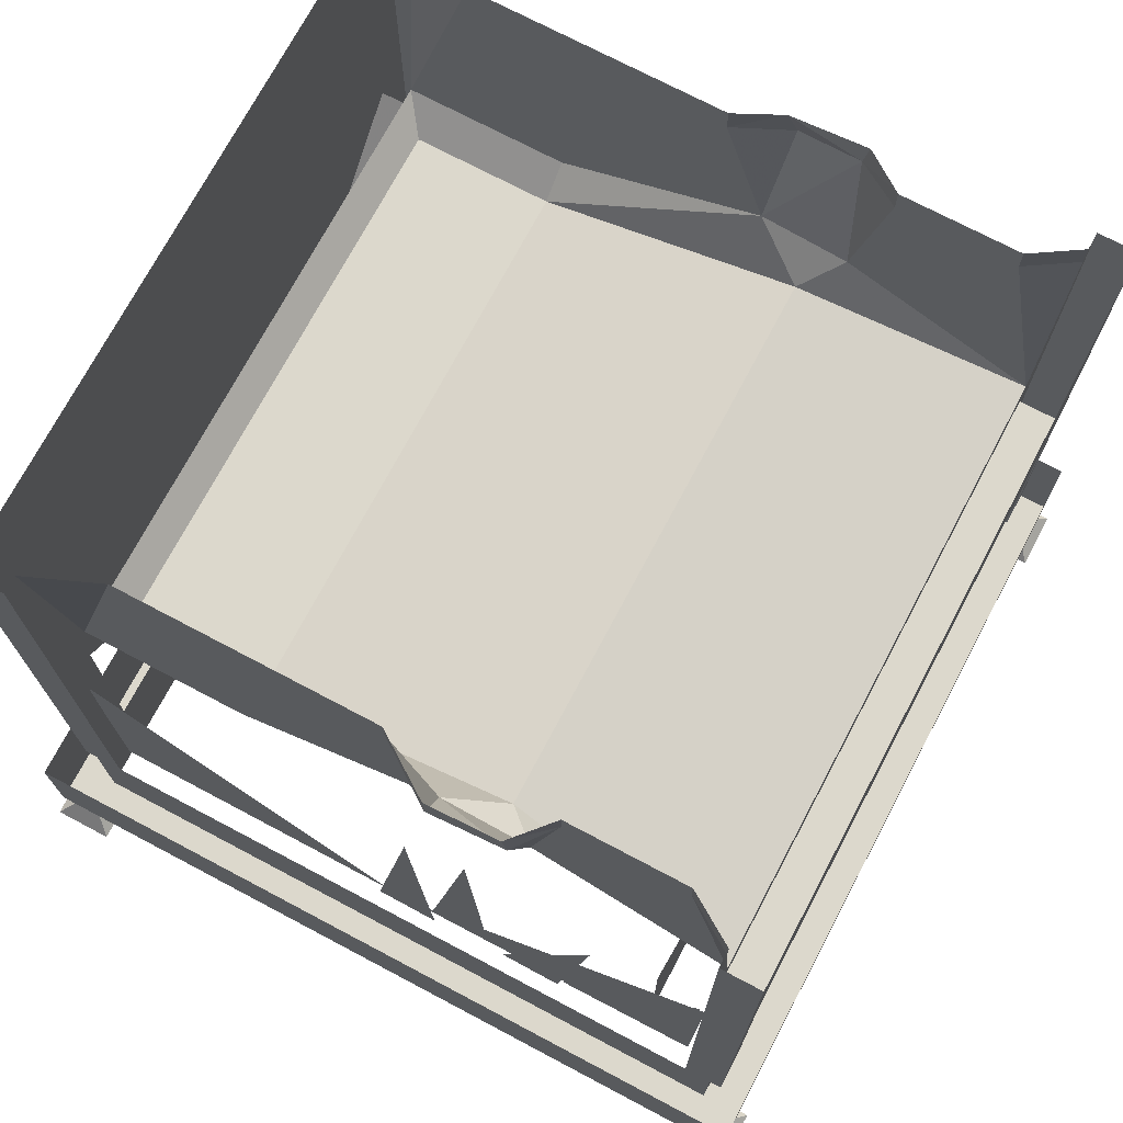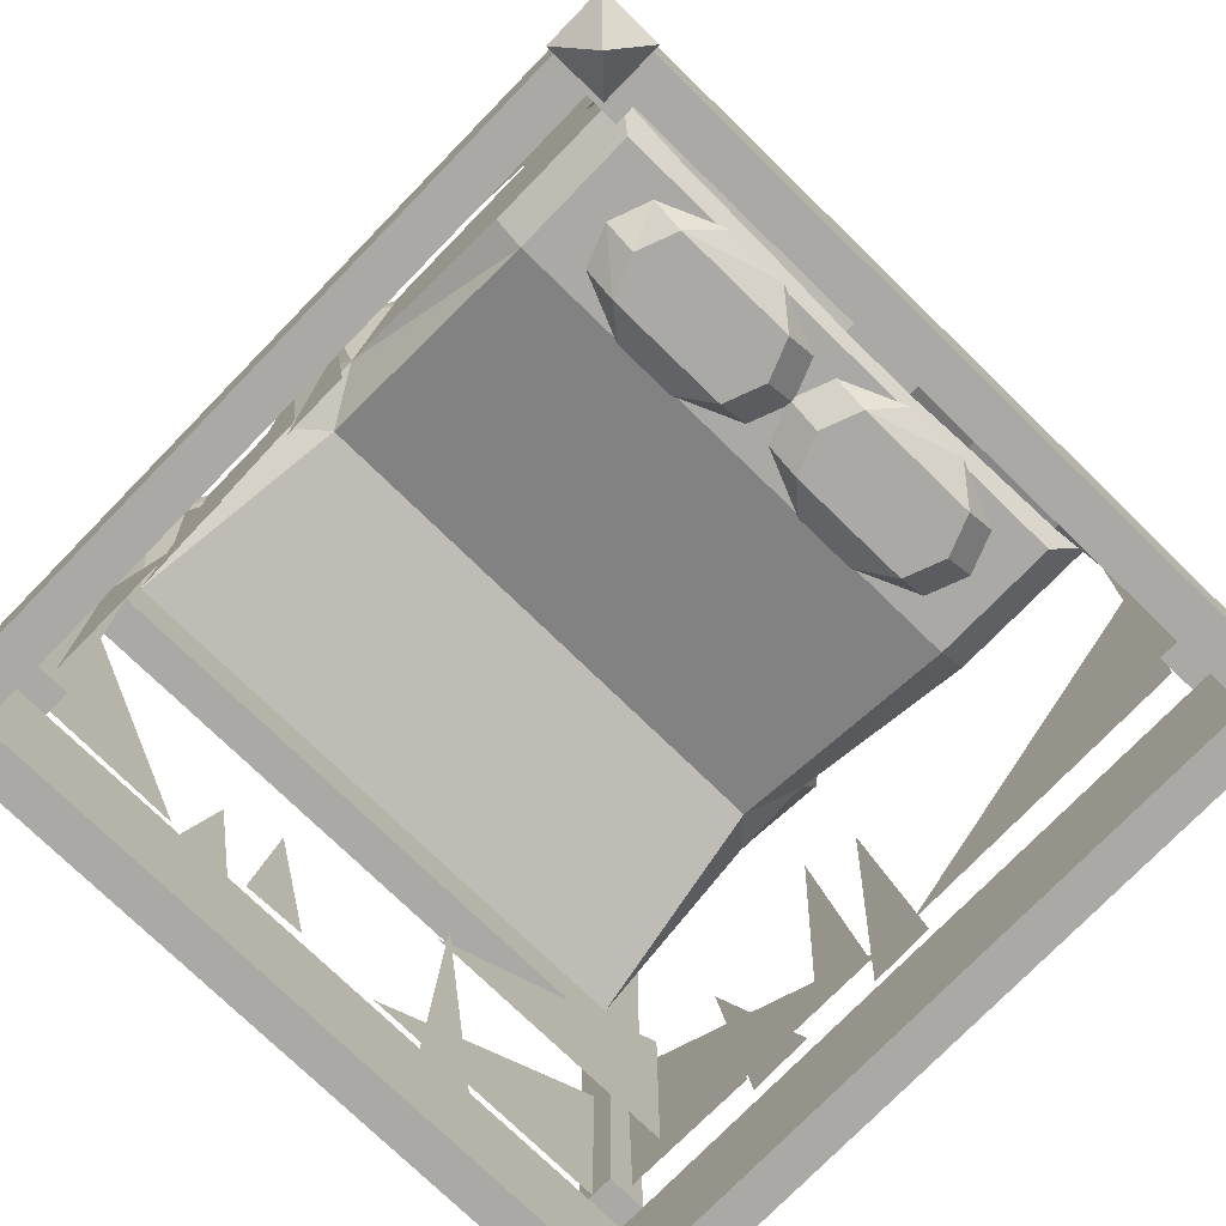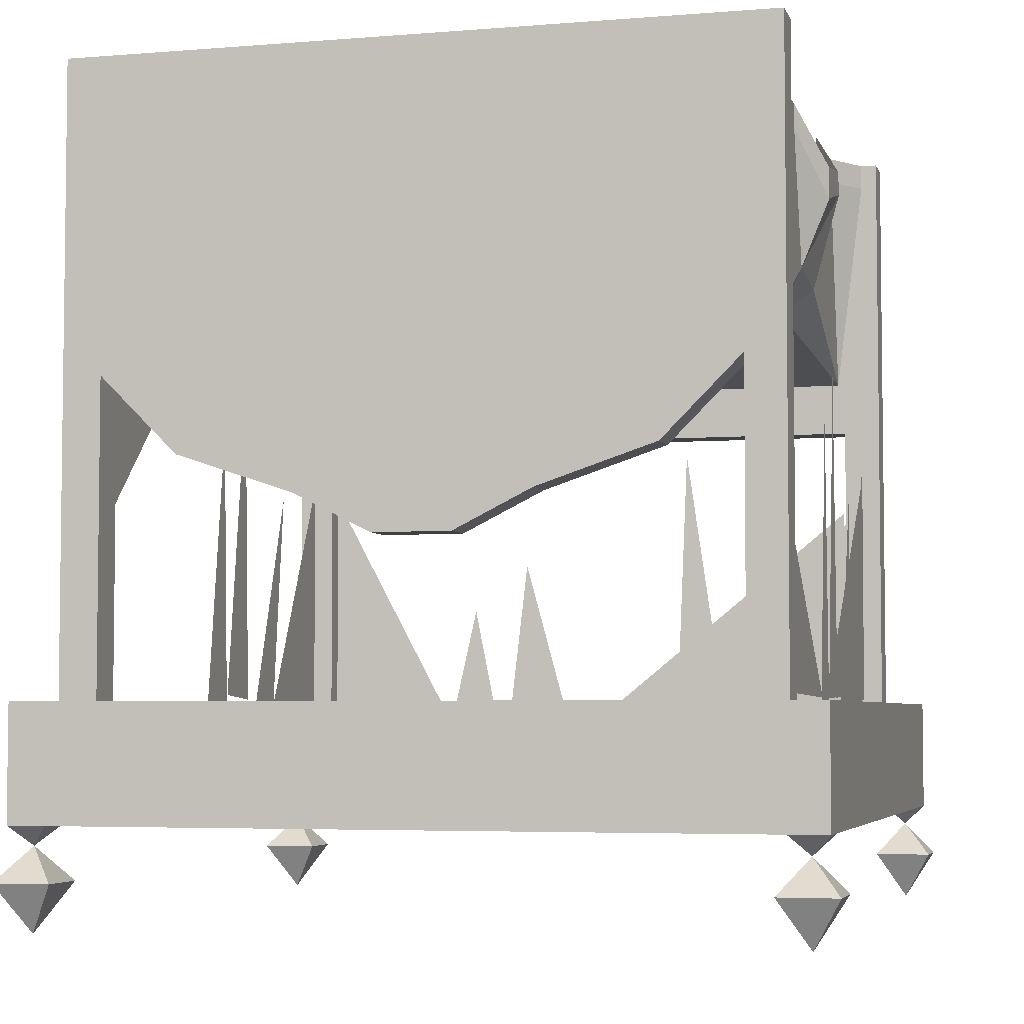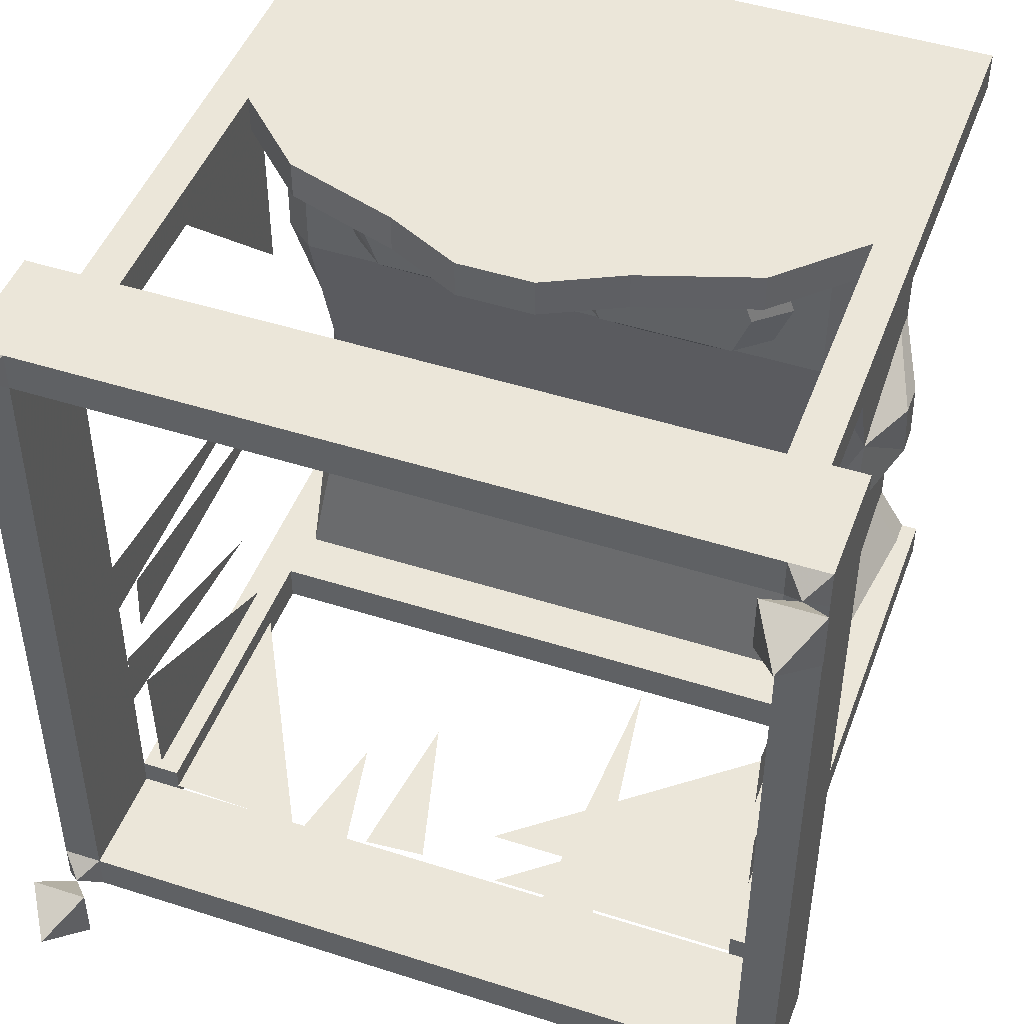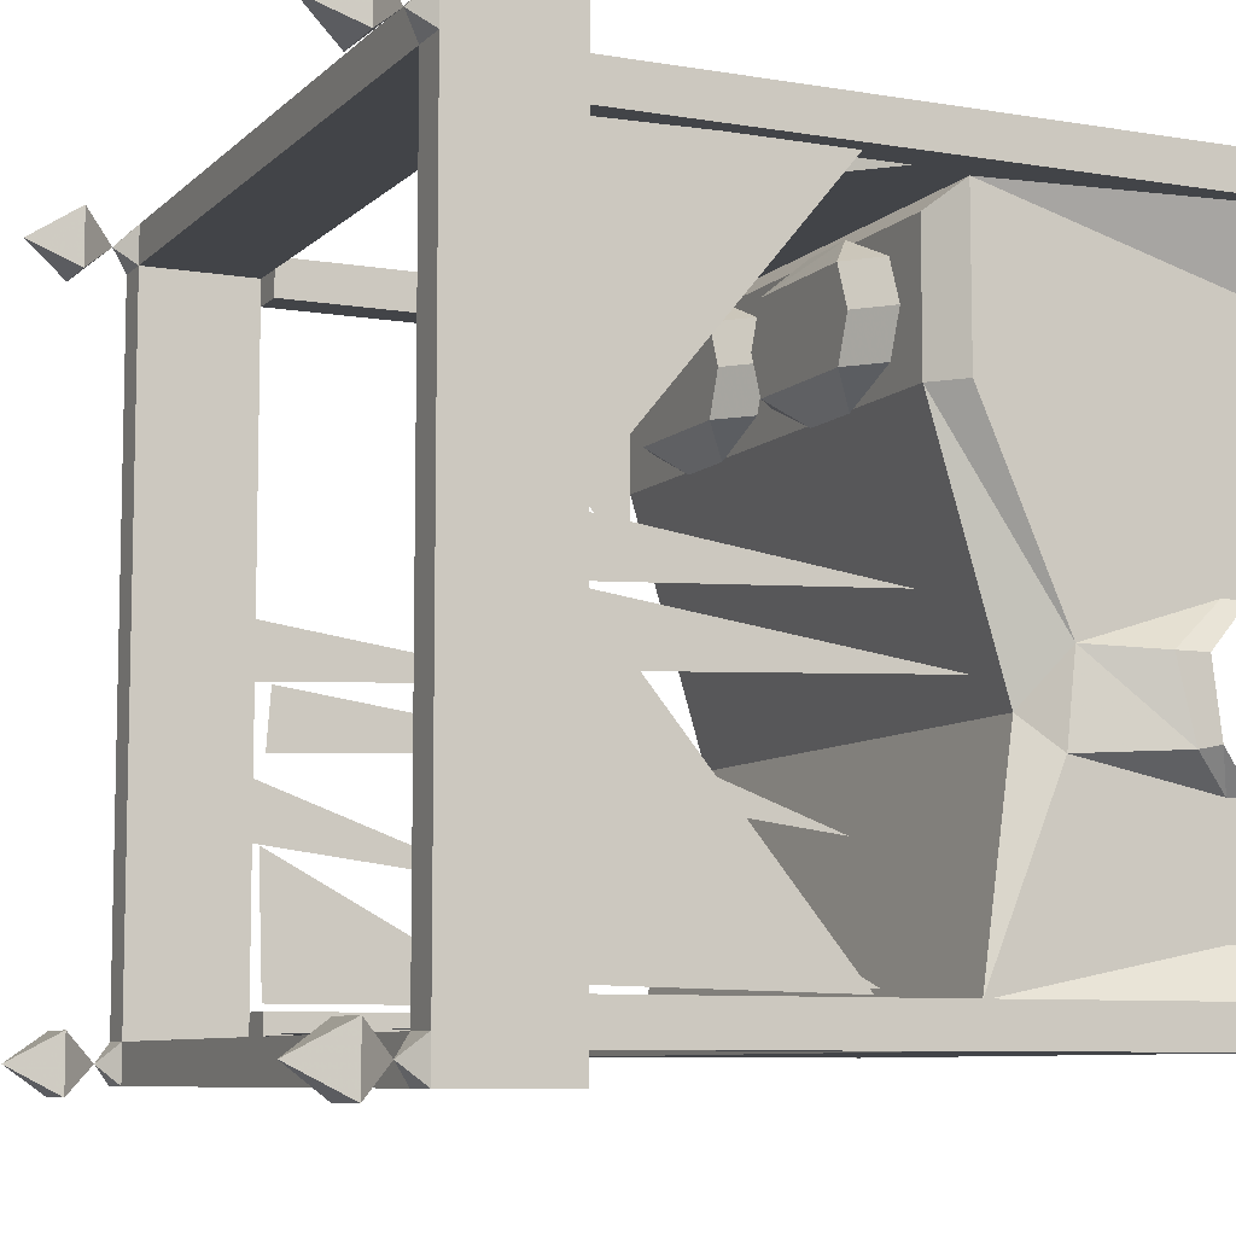
<metadata>
{"format":"obj","ext":"obj","renderer":"f3d","projection":"perspective","resolution":1024,"background":"white","views":[{"elev":72.7,"azim":117.9,"up":"+Y"},{"elev":-75.3,"azim":-44.2,"up":"+Y"},{"elev":-4.6,"azim":14.9,"up":"+Y"},{"elev":46.9,"azim":20.0,"up":"+Z"},{"elev":-8.1,"azim":65.2,"up":"+Z"}]}
</metadata>
<code>
o object/bed/13
v 144 -304 -144
v 144 -256 -144
v -144 -256 -144
v -144 -304 -144
v 160 -304 -160
v 160 -304 160
v 144 -304 144
v 144 -256 144
v -144 -304 144
v -144 -256 144
v 160 -256 -160
v -160 -304 -160
v -160 -256 -160
v -160 -304 160
v -160 -256 160
v 160 -256 160
v 144 -256 -149
v 144 -256 -133
v 128 -256 -133
v 128 -256 -149
v 128 -128 -149
v 144 -128 -149
v 144 -128 -133
v 128 -128 -133
v -128 -128 -133
v -128 -128 -149
v -128 0 -149
v 128 0 -149
v 144 0 -149
v 144 0 -133
v 137 -11 -133
v 125 -105 -133
v -125 -105 -133
v -144 -128 -133
v -144 -256 -133
v -128 -256 -133
v -128 -256 -149
v -144 -128 -149
v -144 0 -149
v -144 -256 -149
v -144 0 -133
v -128 -256 133
v -128 -256 149
v -144 -256 149
v -144 -256 133
v -144 -128 133
v -128 -128 133
v -128 -128 149
v -144 -128 149
v -144 0 149
v -144 0 133
v -137 0 133
v -125 -105 133
v 128 -128 133
v 96 -160 133
v 48 -176 133
v 16 -192 133
v -16 -192 133
v -48 -176 133
v -96 -160 133
v -96 -160 149
v -48 -176 149
v -16 -192 149
v 16 -192 149
v 48 -176 149
v 96 -160 149
v 128 -128 149
v 128 0 149
v -128 0 149
v 144 -256 133
v 144 -256 149
v 128 -256 149
v 128 -256 133
v 144 -128 133
v 144 -128 149
v 137 0 -133
v 125 0 -114
v 125 -11 -114
v 125 -72 -54
v 112 -84 -40
v -112 -84 -40
v -125 -72 -54
v -125 -11 -66
v -125 -11 -114
v -137 -11 -133
v -137 0 -133
v -125 0 -114
v -125 0 -66
v -136 -12 -48
v -136 0 -50
v -136 -4 -18
v -138 -16 -22
v -125 -11 0
v -125 0 0
v -125 -11 66
v -125 0 66
v -125 0 104
v 125 -105 133
v 137 0 133
v 144 0 133
v 144 0 149
v -152 -312 -152
v -140 -326 -164
v -164 -326 -164
v -164 -326 -140
v -140 -326 -140
v -152 -346 -152
v -144 -304 -160
v -160 -304 -144
v 152 -312 -152
v 164 -326 -164
v 140 -326 -164
v 140 -326 -140
v 164 -326 -140
v 152 -346 -152
v 144 -304 -160
v 160 -304 -144
v -152 -312 152
v -140 -326 140
v -164 -326 140
v -164 -326 164
v -140 -326 164
v -152 -346 152
v -160 -304 144
v -144 -304 160
v 152 -312 152
v 164 -326 140
v 140 -326 140
v 140 -326 164
v 164 -326 164
v 152 -346 152
v 160 -304 144
v 144 -304 160
v -61 -116 65
v -33 -116 65
v -19 -128 77
v -75 -128 77
v -89 -116 77
v -96 -117 95
v -82 -128 95
v -89 -116 113
v -75 -128 113
v -61 -116 125
v -33 -117 125
v -19 -128 113
v -5 -116 113
v 2 -116 95
v -12 -128 95
v -5 -116 77
v 35 -116 65
v 63 -116 65
v 77 -128 77
v 21 -128 77
v 7 -116 77
v 0 -116 95
v 14 -128 95
v 7 -116 113
v 21 -128 113
v 35 -116 125
v 63 -117 125
v 77 -128 113
v 91 -116 113
v 98 -116 95
v 84 -128 95
v 91 -116 77
v 125 -11 -66
v 137 -30 -52
v 125 -68 -18
v 112 -116 66
v -112 -116 66
v -125 -68 -18
v 137 -38 -20
v 125 -11 0
v 125 -11 66
v 125 -105 66
v 112 -116 123
v -112 -116 123
v -125 -105 66
v 125 0 66
v 125 0 0
v 137 -24 -20
v 137 -20 -50
v 125 0 -66
v 125 0 104
v 130 -168 -142
v 130 -256 -142
v 22 -256 -142
v 136 -150 -132
v 136 -254 -6
v 136 -252 -130
v 136 -150 134
v 136 -252 132
v 136 -254 8
v -134 -108 48
v -134 -194 138
v -134 -108 140
v 130 -168 -110
v 22 -256 -110
v 130 -256 -110
v -134 -106 46
v -134 -106 138
v -134 -192 136
v 136 -268 -44
v 136 -158 -84
v 136 -270 -70
v 136 -256 -72
v 136 -148 -130
v 136 -254 -130
v 136 -252 -12
v 136 -114 -32
v 136 -254 -38
v 136 -272 14
v 136 -134 -6
v 136 -274 -12
v -136 -268 -44
v -136 -158 -84
v -136 -270 -70
v -136 -256 -72
v -136 -148 -130
v -136 -254 -130
v -136 -252 -12
v -136 -114 -32
v -136 -254 -38
v -136 -272 14
v -136 -134 -6
v -136 -274 -12
v -72 -258 -142
v -130 -150 -142
v -130 -256 -142
v -70 -272 -142
v -56 -210 -142
v -44 -270 -142
v 70 -274 -142
v 50 -136 -142
v 44 -276 -142
v -38 -256 -142
v -30 -188 -142
v -12 -254 -142
f 1 2 3
f 1 3 4
f 1 4 5
f 1 5 6
f 1 6 7
f 1 7 2
f 2 7 8
f 8 7 9
f 8 9 10
f 10 9 4
f 10 4 3
f 11 5 12
f 11 12 13
f 13 12 14
f 13 14 15
f 15 14 6
f 15 6 16
f 16 6 5
f 16 5 11
f 5 4 12
f 12 4 9
f 12 9 14
f 14 9 7
f 14 7 6
f 17 18 19
f 17 19 20
f 17 20 21
f 17 21 22
f 17 22 18
f 18 22 23
f 18 23 19
f 19 23 24
f 19 24 20
f 20 24 21
f 21 24 25
f 21 25 26
f 21 26 27
f 21 27 28
f 21 28 22
f 22 28 29
f 22 29 23
f 23 29 30
f 23 30 31
f 23 31 32
f 23 32 24
f 24 32 25
f 25 32 33
f 25 33 34
f 25 34 35
f 25 35 36
f 25 36 26
f 26 36 37
f 26 37 38
f 26 38 39
f 26 39 27
f 37 36 35
f 37 35 40
f 37 40 38
f 38 40 34
f 38 34 41
f 38 41 39
f 42 43 44
f 42 44 45
f 42 45 46
f 42 46 47
f 42 47 43
f 43 47 48
f 43 48 44
f 44 48 49
f 44 49 45
f 45 49 46
f 46 49 50
f 46 50 51
f 46 51 52
f 46 52 53
f 46 53 47
f 47 53 54
f 47 54 55
f 47 55 56
f 47 56 57
f 47 57 58
f 47 58 59
f 47 59 60
f 47 60 61
f 47 61 48
f 48 61 62
f 48 62 63
f 48 63 64
f 48 64 65
f 48 65 66
f 48 66 67
f 48 67 68
f 48 68 69
f 48 69 49
f 49 69 50
f 70 71 72
f 70 72 73
f 70 73 54
f 70 54 74
f 70 74 71
f 71 74 75
f 71 75 72
f 72 75 67
f 72 67 73
f 73 67 54
f 54 67 55
f 55 67 66
f 55 66 56
f 56 66 65
f 56 65 57
f 57 65 64
f 57 64 58
f 58 64 63
f 58 63 59
f 59 63 62
f 59 62 60
f 60 62 61
f 30 76 31
f 31 76 77
f 31 77 78
f 31 78 32
f 32 78 79
f 32 79 80
f 32 80 33
f 33 80 81
f 33 81 82
f 33 82 83
f 33 83 84
f 33 84 85
f 33 85 34
f 34 85 41
f 41 85 86
f 86 85 84
f 86 84 87
f 87 84 88
f 88 84 83
f 88 83 89
f 88 89 90
f 90 89 91
f 91 89 92
f 91 92 93
f 91 93 94
f 94 93 95
f 94 95 96
f 96 95 97
f 97 95 53
f 97 53 52
f 40 35 34
f 54 53 98
f 54 98 74
f 74 98 99
f 74 99 100
f 74 100 75
f 75 100 101
f 75 101 67
f 67 101 68
f 102 103 104
f 102 104 105
f 102 105 106
f 102 106 103
f 103 106 107
f 103 107 104
f 104 107 105
f 105 107 106
f 12 108 102
f 12 102 109
f 109 102 4
f 4 102 108
f 110 111 112
f 110 112 113
f 110 113 114
f 110 114 111
f 111 114 115
f 111 115 112
f 112 115 113
f 113 115 114
f 116 5 110
f 116 110 1
f 1 110 117
f 117 110 5
f 118 119 120
f 118 120 121
f 118 121 122
f 118 122 119
f 119 122 123
f 119 123 120
f 120 123 121
f 121 123 122
f 124 9 118
f 124 118 14
f 14 118 125
f 125 118 9
f 126 127 128
f 126 128 129
f 126 129 130
f 126 130 127
f 127 130 131
f 127 131 128
f 128 131 129
f 129 131 130
f 7 132 126
f 7 126 133
f 133 126 6
f 6 126 132
f 134 135 136
f 134 136 137
f 134 137 138
f 138 137 139
f 139 137 140
f 139 140 141
f 141 140 142
f 141 142 143
f 143 142 144
f 144 142 145
f 144 145 146
f 146 145 147
f 147 145 148
f 147 148 149
f 149 148 136
f 149 136 135
f 148 145 142
f 148 142 140
f 148 140 137
f 148 137 136
f 150 151 152
f 150 152 153
f 150 153 154
f 154 153 155
f 155 153 156
f 155 156 157
f 157 156 158
f 157 158 159
f 159 158 160
f 160 158 161
f 160 161 162
f 162 161 163
f 163 161 164
f 163 164 165
f 165 164 152
f 165 152 151
f 164 161 158
f 164 158 156
f 164 156 153
f 164 153 152
f 78 166 79
f 79 166 167
f 79 167 168
f 79 168 80
f 80 168 169
f 80 169 170
f 80 170 81
f 81 170 171
f 81 171 82
f 82 171 89
f 82 89 83
f 168 167 172
f 168 172 173
f 168 173 174
f 168 174 175
f 168 175 169
f 169 175 176
f 169 176 177
f 169 177 170
f 170 177 53
f 170 53 178
f 170 178 171
f 171 178 93
f 171 93 92
f 171 92 89
f 178 95 93
f 95 178 53
f 179 174 173
f 179 173 180
f 180 173 172
f 180 172 181
f 181 172 167
f 181 167 182
f 182 167 166
f 182 166 183
f 183 166 78
f 183 78 77
f 184 174 179
f 174 184 175
f 175 184 98
f 175 98 176
f 176 98 177
f 177 98 53
f 99 98 184
f 185 186 187
f 188 189 190
f 188 190 189
f 191 192 193
f 191 193 192
f 194 195 196
f 197 198 199
f 200 201 202
f 203 204 205
f 203 205 204
f 206 207 208
f 206 208 207
f 209 210 211
f 209 211 210
f 212 213 214
f 212 214 213
f 215 216 217
f 215 217 216
f 218 219 220
f 218 220 219
f 221 222 223
f 221 223 222
f 224 225 226
f 224 226 225
f 227 228 229
f 227 229 228
f 230 231 232
f 230 232 231
f 233 234 235
f 233 235 234
f 236 237 238
f 236 238 237

</code>
